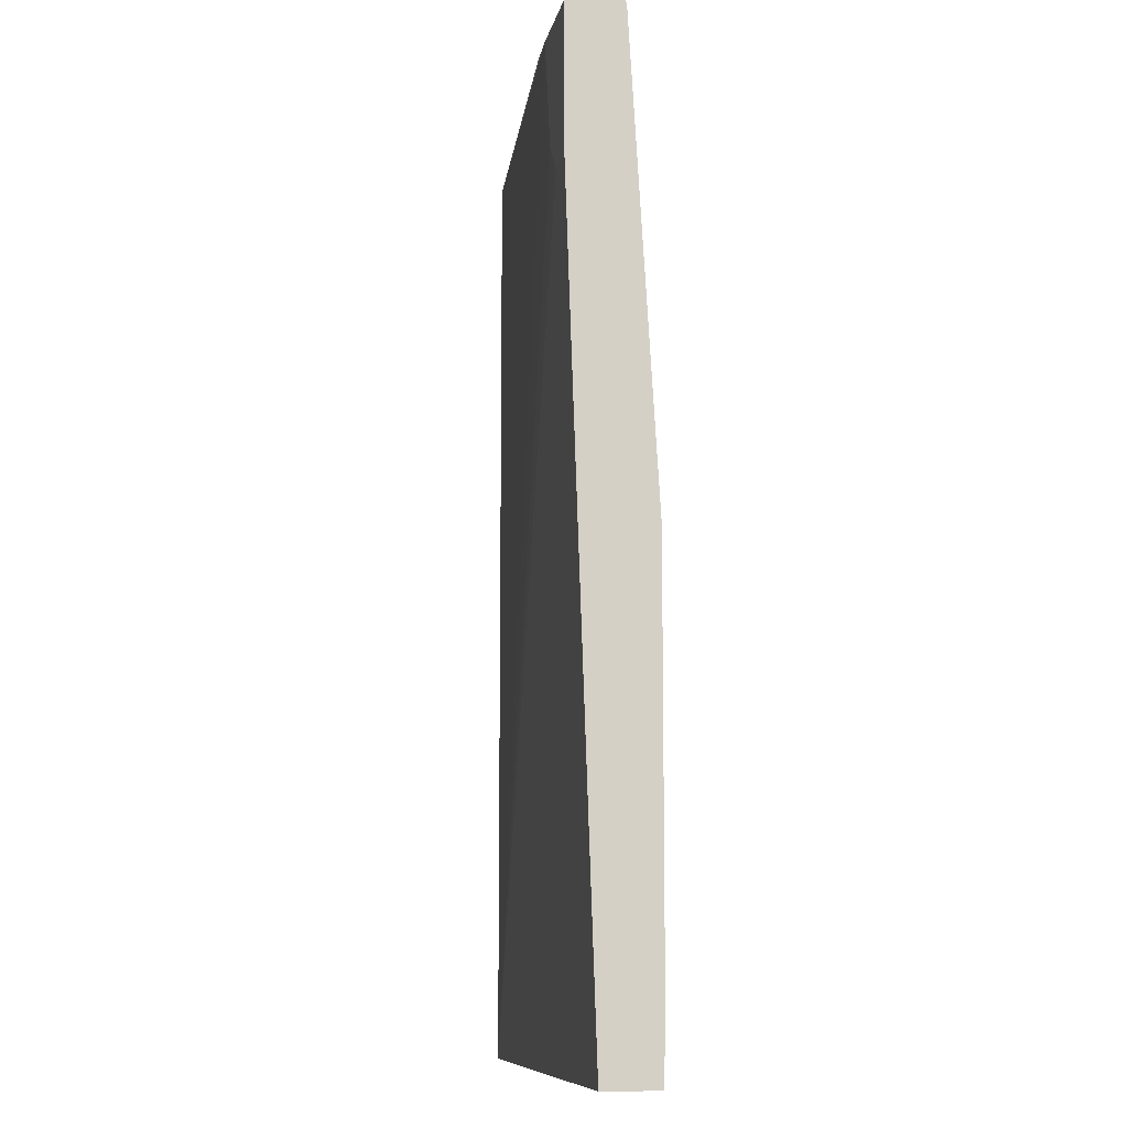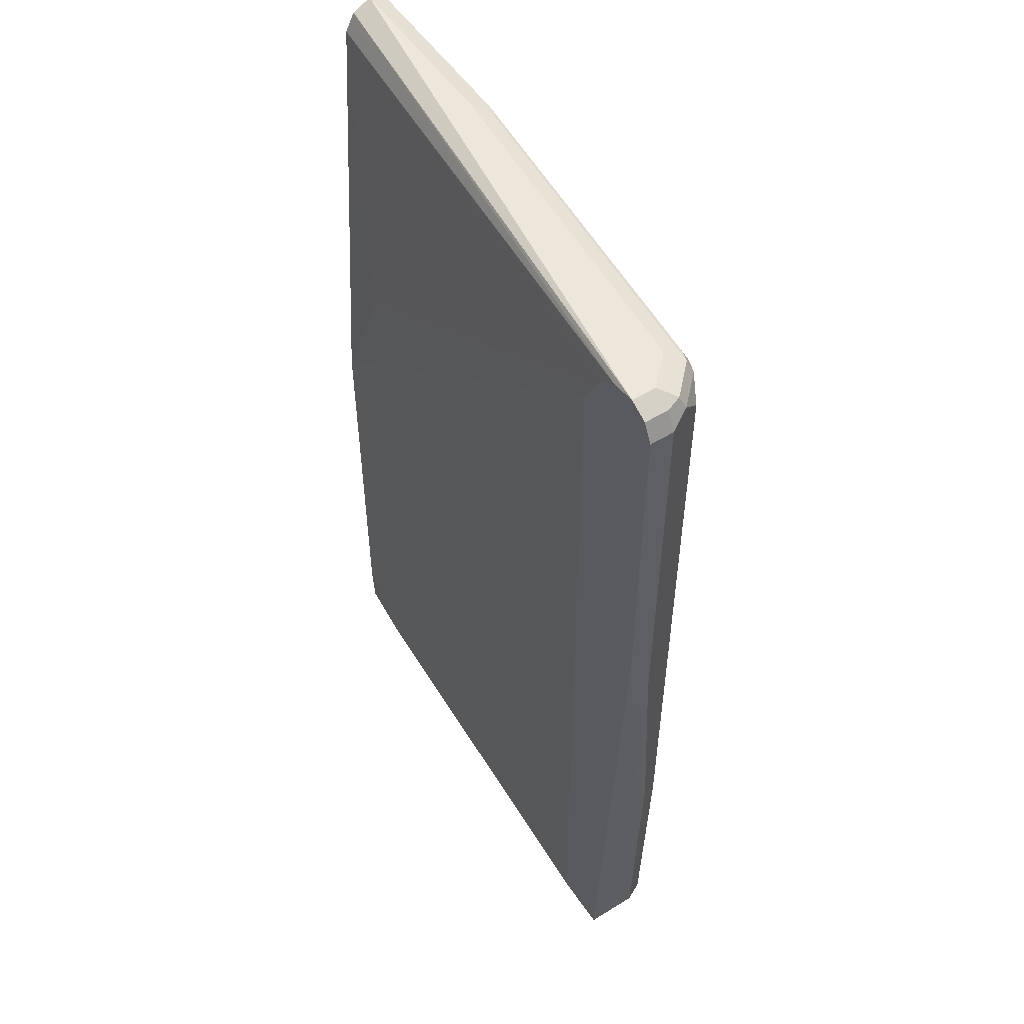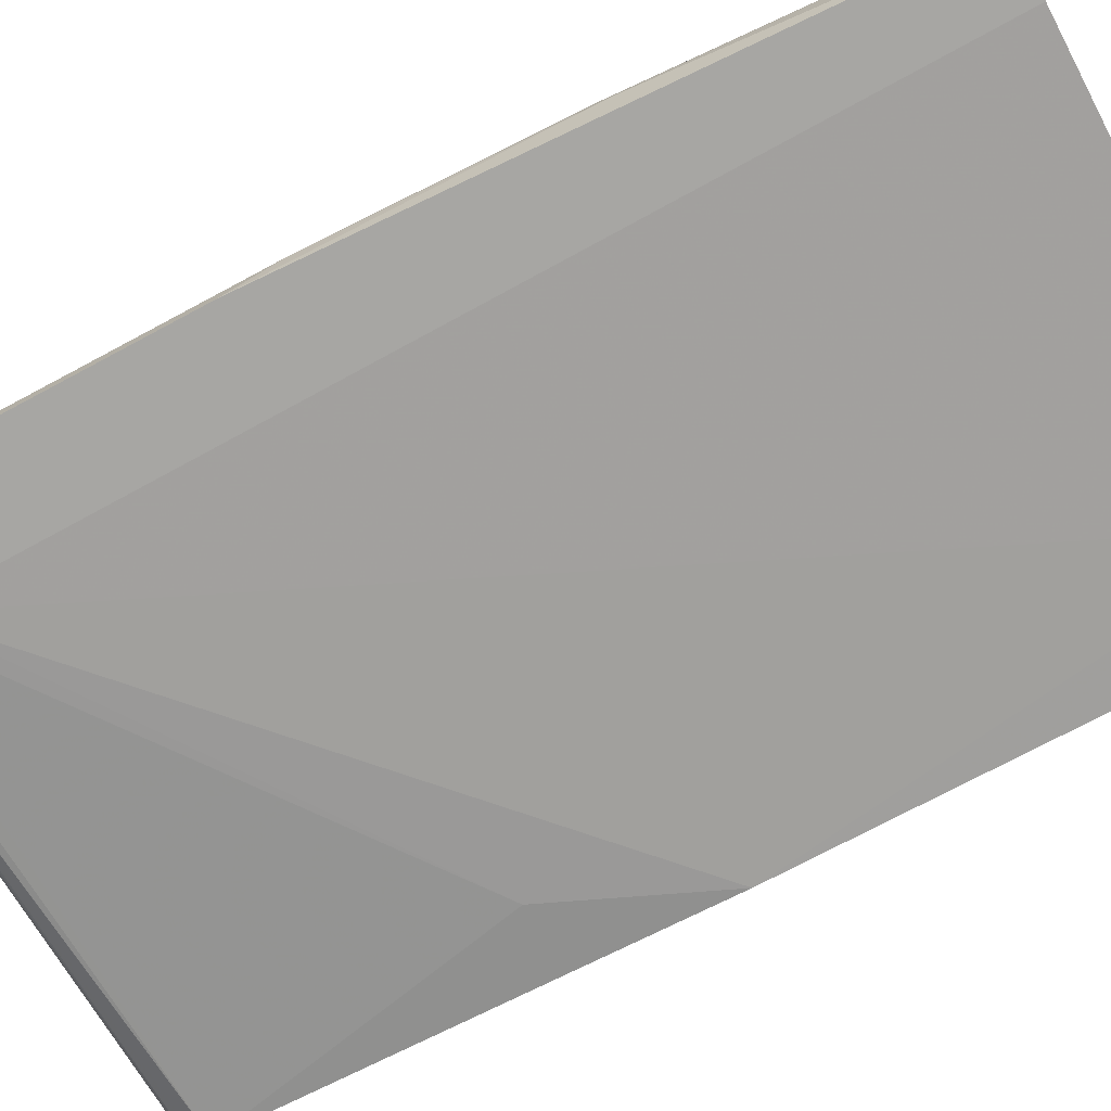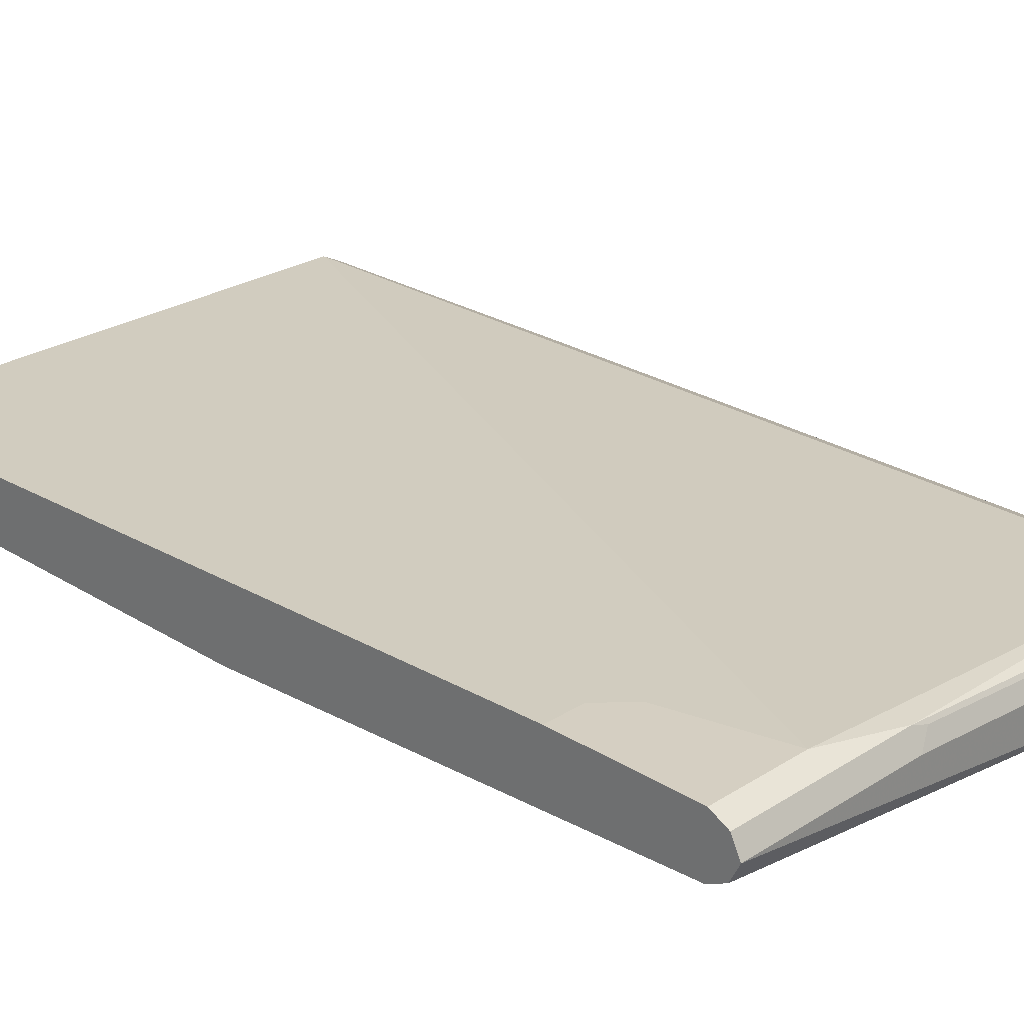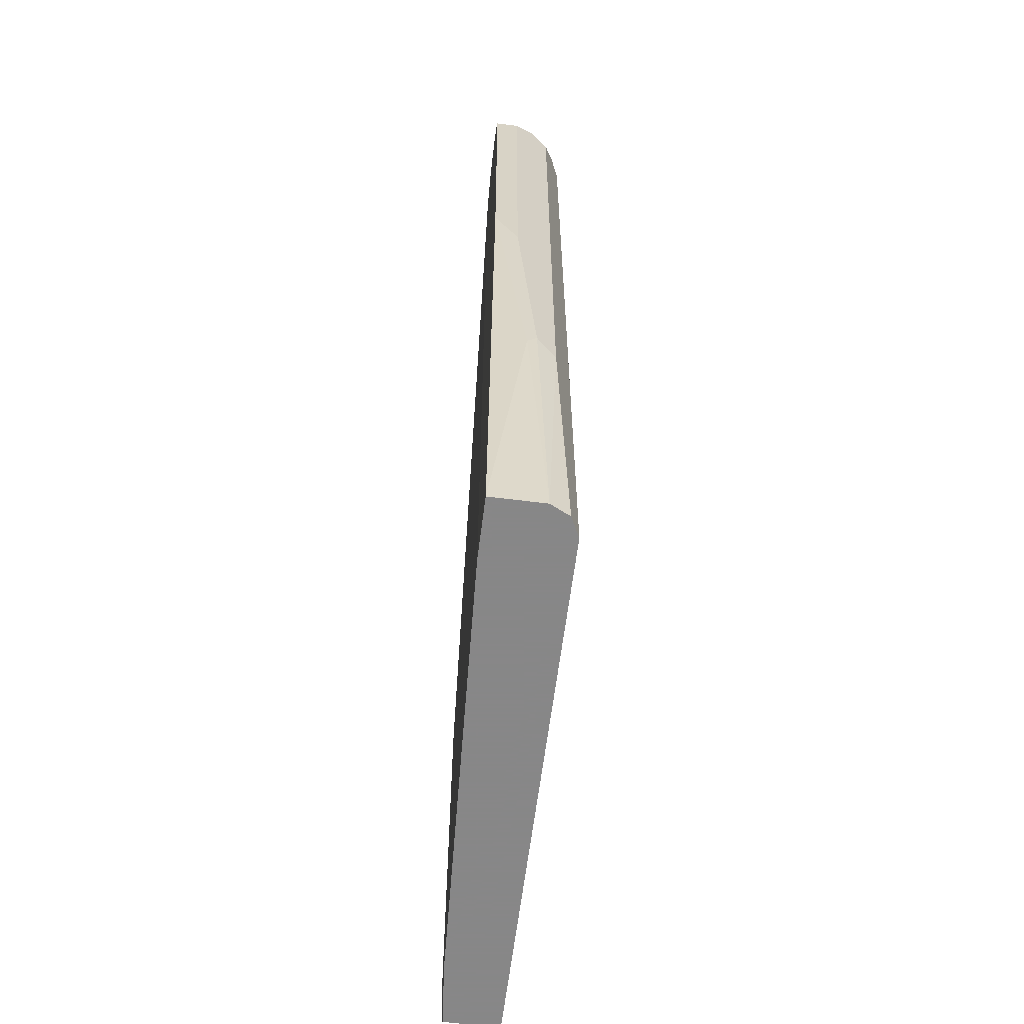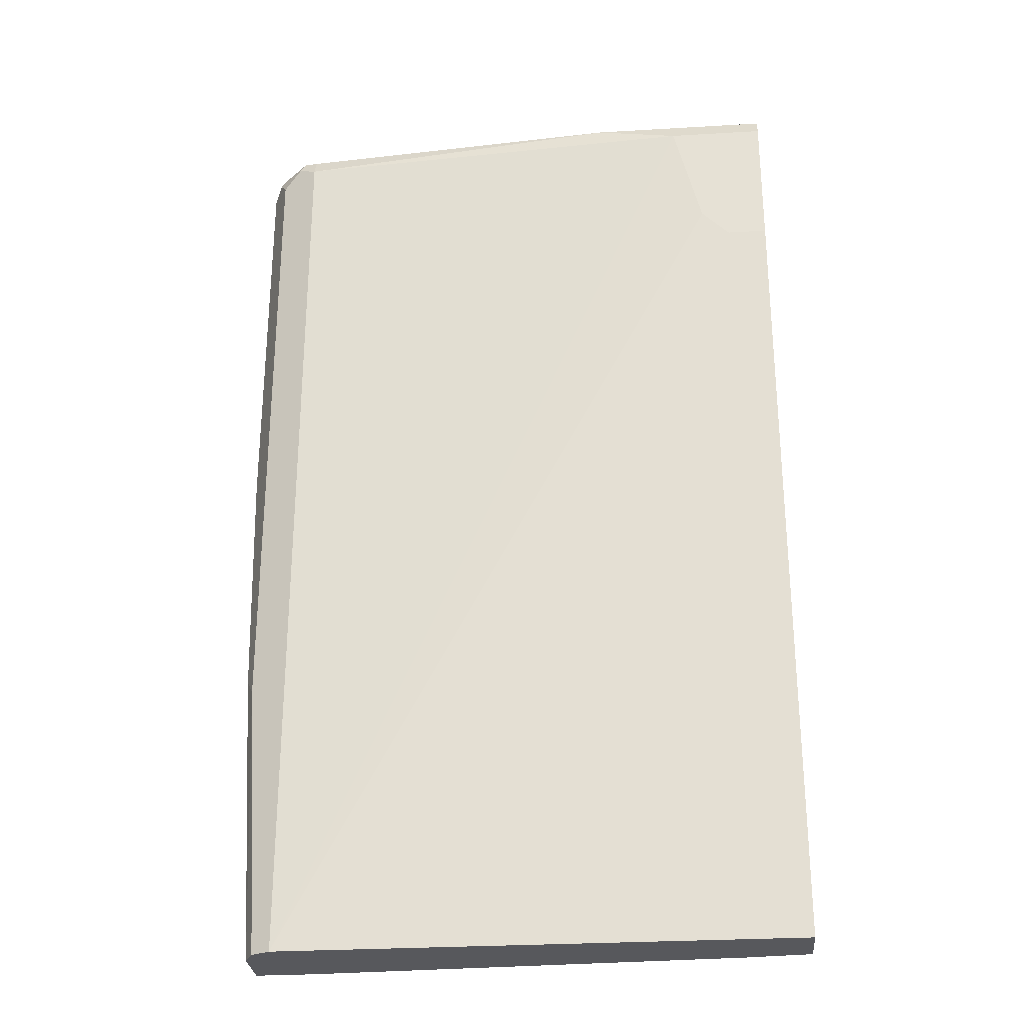
<metadata>
{"format":"obj","ext":"obj","renderer":"f3d","projection":"perspective","resolution":1024,"background":"white","views":[{"elev":-9.5,"azim":79.3,"up":"+Y"},{"elev":53.3,"azim":-123.3,"up":"+Y"},{"elev":-74.1,"azim":-61.9,"up":"+Z"},{"elev":25.9,"azim":134.8,"up":"+Z"},{"elev":-62.6,"azim":-97.2,"up":"+Y"},{"elev":-28.7,"azim":5.1,"up":"+Y"}]}
</metadata>
<code>
v -0.01654 0.581 0.552
v -0.2034 0.581 0.552
v -0.01654 0.5713 0.5713
v -0.01654 0.5713 0.5326
v -0.581 0.581 0.4695
v -0.5519 0.581 0.5229
v -0.2179 0.5737 0.5665
v -0.2034 0.5713 0.5713
v -0.01654 0.5603 0.5768
v -0.5577 0.5763 0.4695
v -0.01654 0.5644 0.5292
v -0.5841 0.5795 0.4695
v -0.581 0.581 0.4939
v -0.5955 0.5737 0.5084
v -0.5664 0.5737 0.5374
v -0.5519 0.5713 0.5423
v -0.5519 0.5519 0.552
v -0.1162 0.5519 0.581
v -0.01654 0.5519 0.581
v -0.01654 0.5519 0.5229
v -0.5568 0.576 0.4695
v -0.6004 0.5713 0.4695
v -0.6004 0.5713 0.4939
v -0.6004 0.5616 0.5132
v -0.5713 0.5616 0.5423
v -0.5519 -0.4147 0.552
v -0.08718 0.4357 0.581
v -0.01654 0.4067 0.581
v -0.08718 0.2324 0.4939
v -0.5279 0.5473 0.4695
v -0.5394 0.5644 0.4695
v -0.5566 0.5759 0.4695
v -0.01654 0.07071 0.4939
v -0.6019 0.5682 0.4695
v -0.6101 0.5519 0.4939
v -0.5907 0.5422 0.5326
v -0.6004 -0.1065 0.5132
v -0.5713 -0.4147 0.5423
v -0.01654 -0.4147 0.552
v -0.05814 0.4067 0.581
v -0.5136 0.5182 0.4695
v -0.01654 -0.3651 0.4939
v -0.08323 -0.4147 0.4899
v -0.6101 0.5519 0.4695
v -0.6101 0.1452 0.4939
v -0.5907 -0.1259 0.5326
v -0.6004 -0.1161 0.5036
v -0.581 -0.4147 0.5229
v -0.01654 -0.4147 0.4958
v -0.5205 -0.4147 0.4695
v -0.6101 0.1987 0.4695
v -0.581 -0.4147 0.4695
f 20 33 29
f 22 34 23
f 23 34 35
f 23 35 24
f 24 35 45
f 24 46 36
f 24 45 37
f 20 32 21
f 24 37 46
f 24 36 25
f 20 31 32
f 17 26 18
f 20 29 30
f 18 26 27
f 18 28 19
f 18 40 28
f 18 27 40
f 17 38 26
f 17 25 38
f 16 25 17
f 25 36 46
f 15 25 16
f 20 30 31
f 25 46 38
f 37 47 48
f 26 48 52
f 47 52 48
f 47 51 52
f 45 51 47
f 42 49 43
f 41 43 50
f 38 46 48
f 37 45 47
f 37 48 46
f 35 51 45
f 35 44 51
f 26 38 48
f 34 44 35
f 33 42 43
f 29 33 41
f 29 41 30
f 26 40 27
f 26 28 40
f 26 39 28
f 26 49 39
f 26 43 49
f 26 50 43
f 26 52 50
f 33 43 41
f 14 25 15
f 14 23 24
f 13 23 14
f 4 11 10
f 4 10 5
f 3 8 9
f 2 7 8
f 2 6 7
f 1 6 2
f 1 13 6
f 1 5 13
f 1 4 5
f 1 11 4
f 1 20 11
f 1 33 20
f 1 42 33
f 14 24 25
f 1 39 49
f 1 28 39
f 1 19 28
f 1 9 19
f 1 3 9
f 1 8 3
f 1 2 8
f 5 10 21
f 5 21 32
f 1 49 42
f 5 31 30
f 5 32 31
f 12 23 13
f 12 22 23
f 10 20 21
f 9 18 19
f 8 18 9
f 8 17 18
f 8 16 17
f 7 16 8
f 7 15 16
f 6 15 7
f 10 11 20
f 6 13 14
f 6 14 15
f 5 41 50
f 5 30 41
f 5 52 51
f 5 50 52
f 5 44 34
f 5 34 22
f 5 22 12
f 5 12 13
f 5 51 44

</code>
